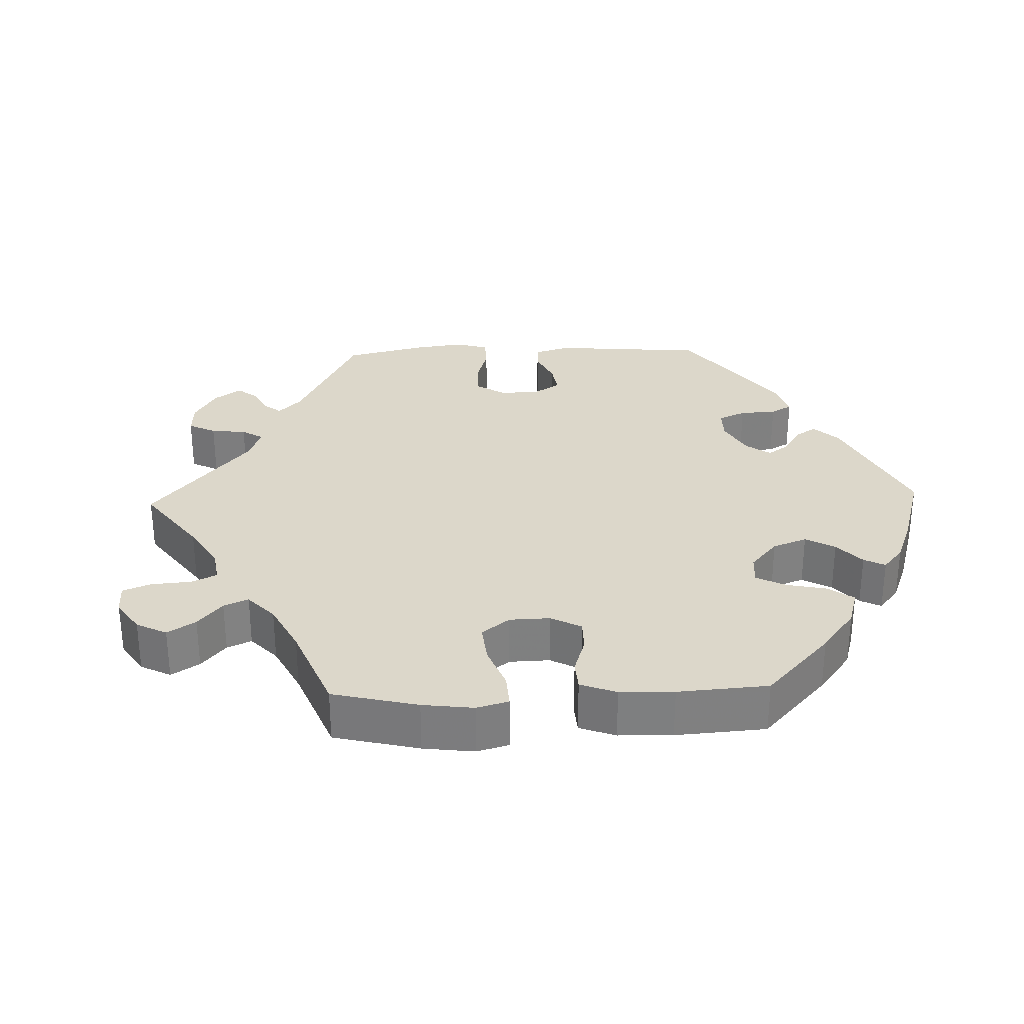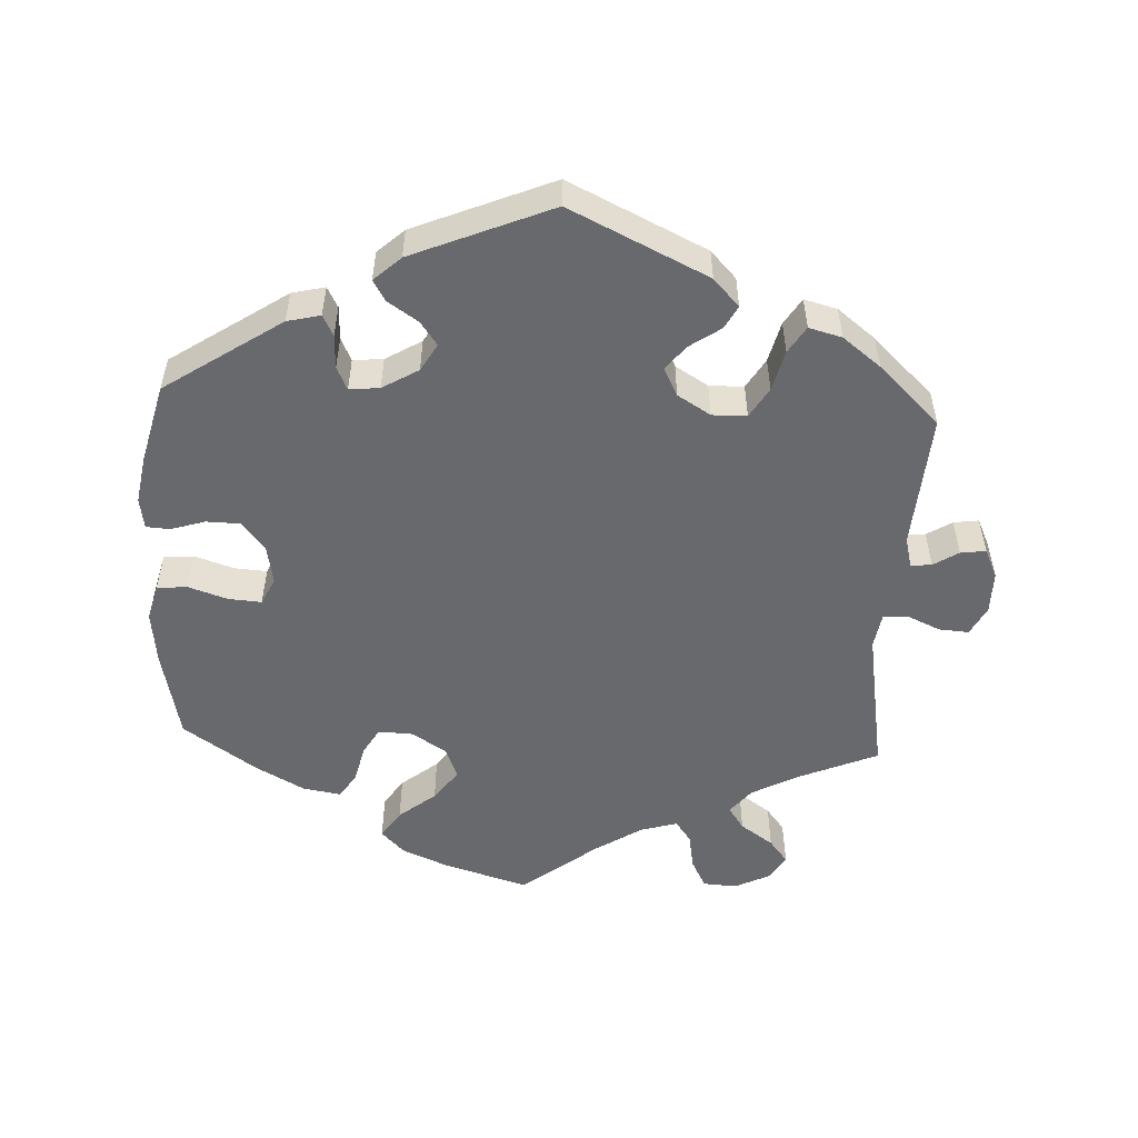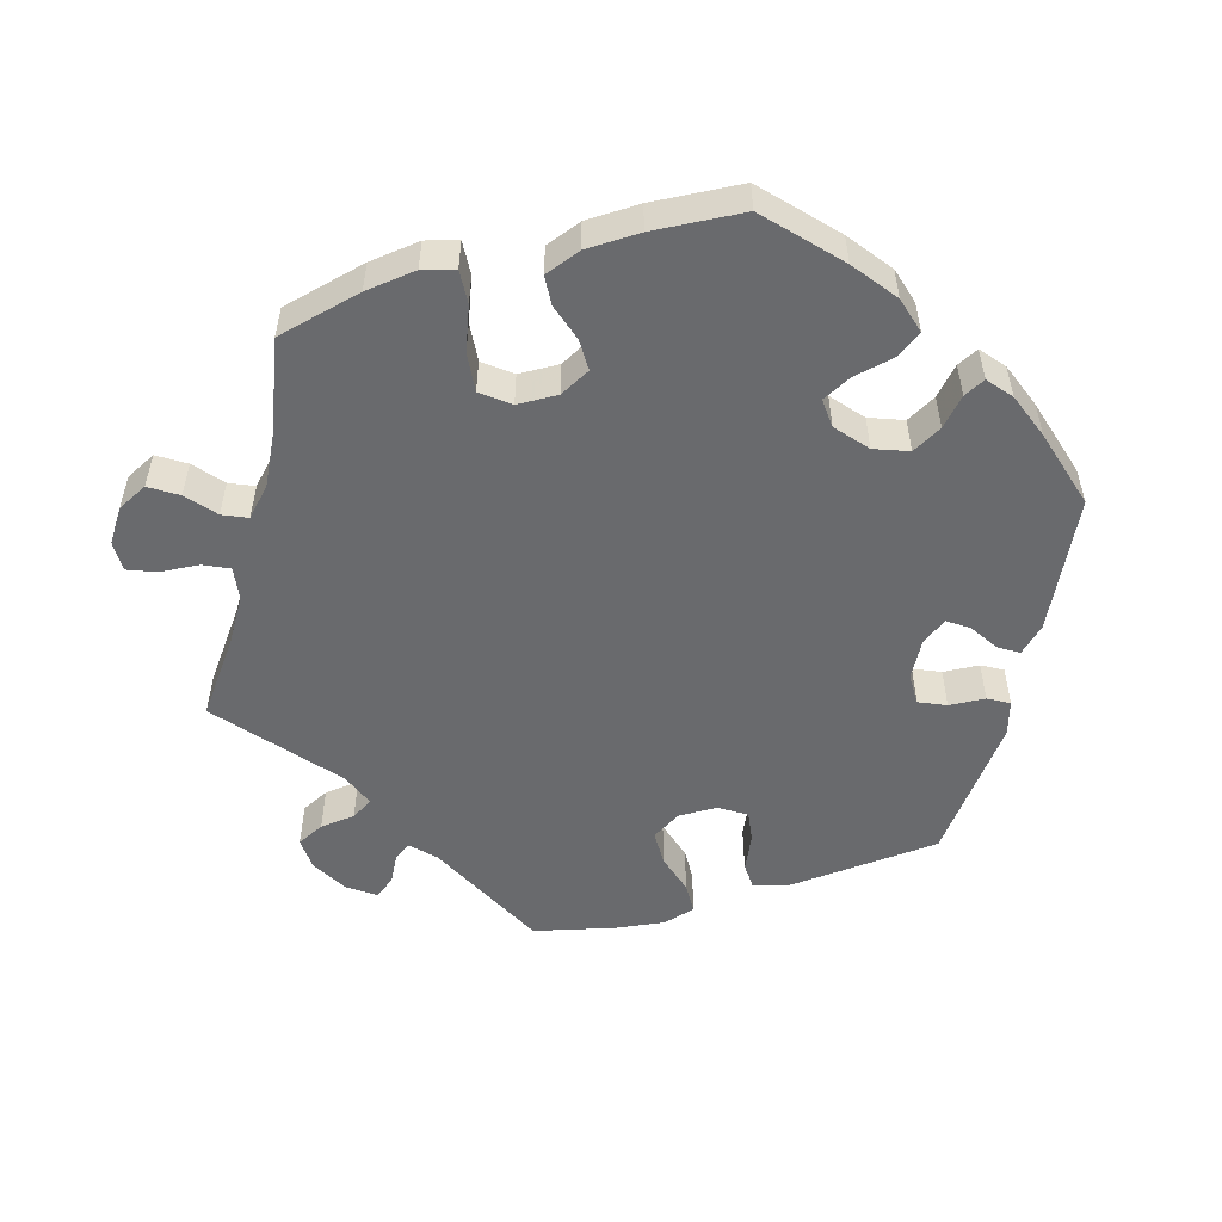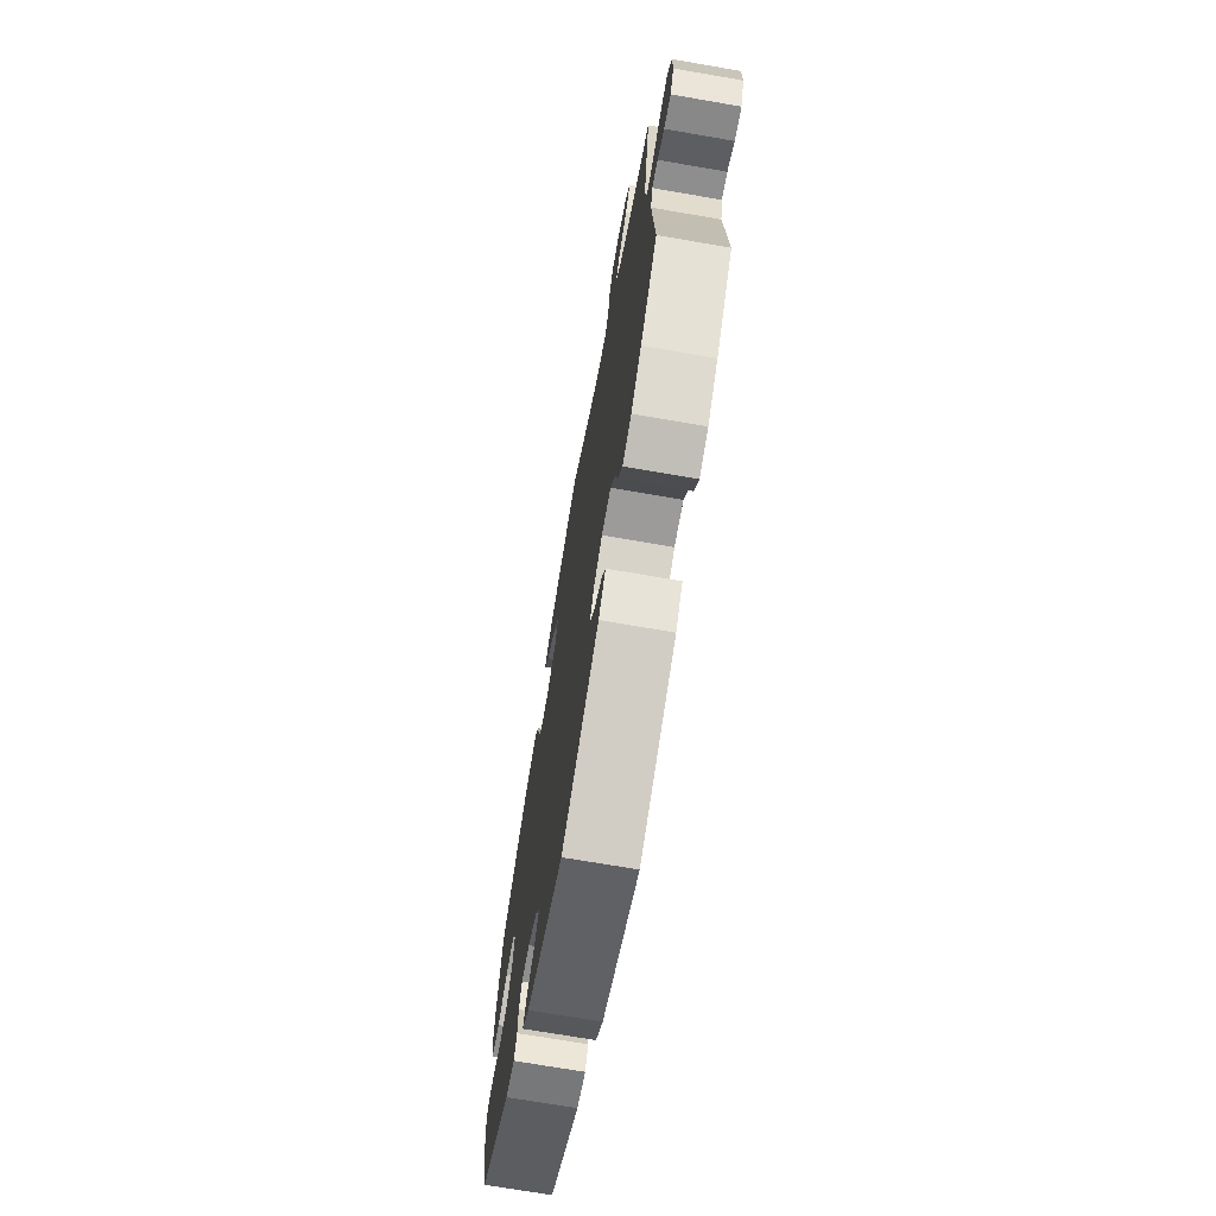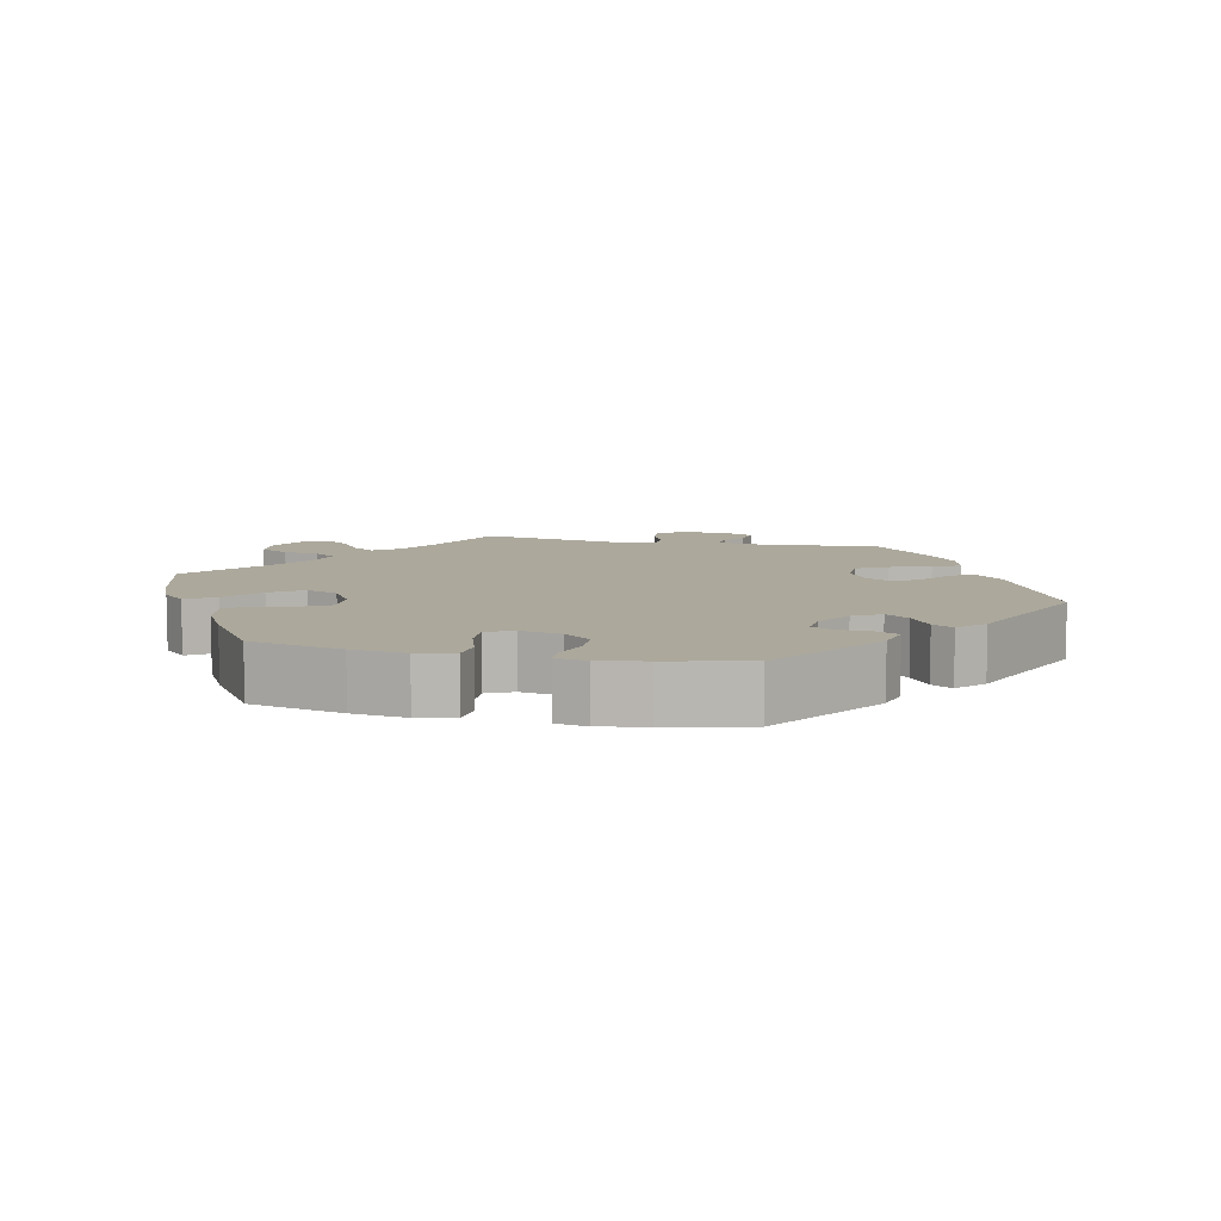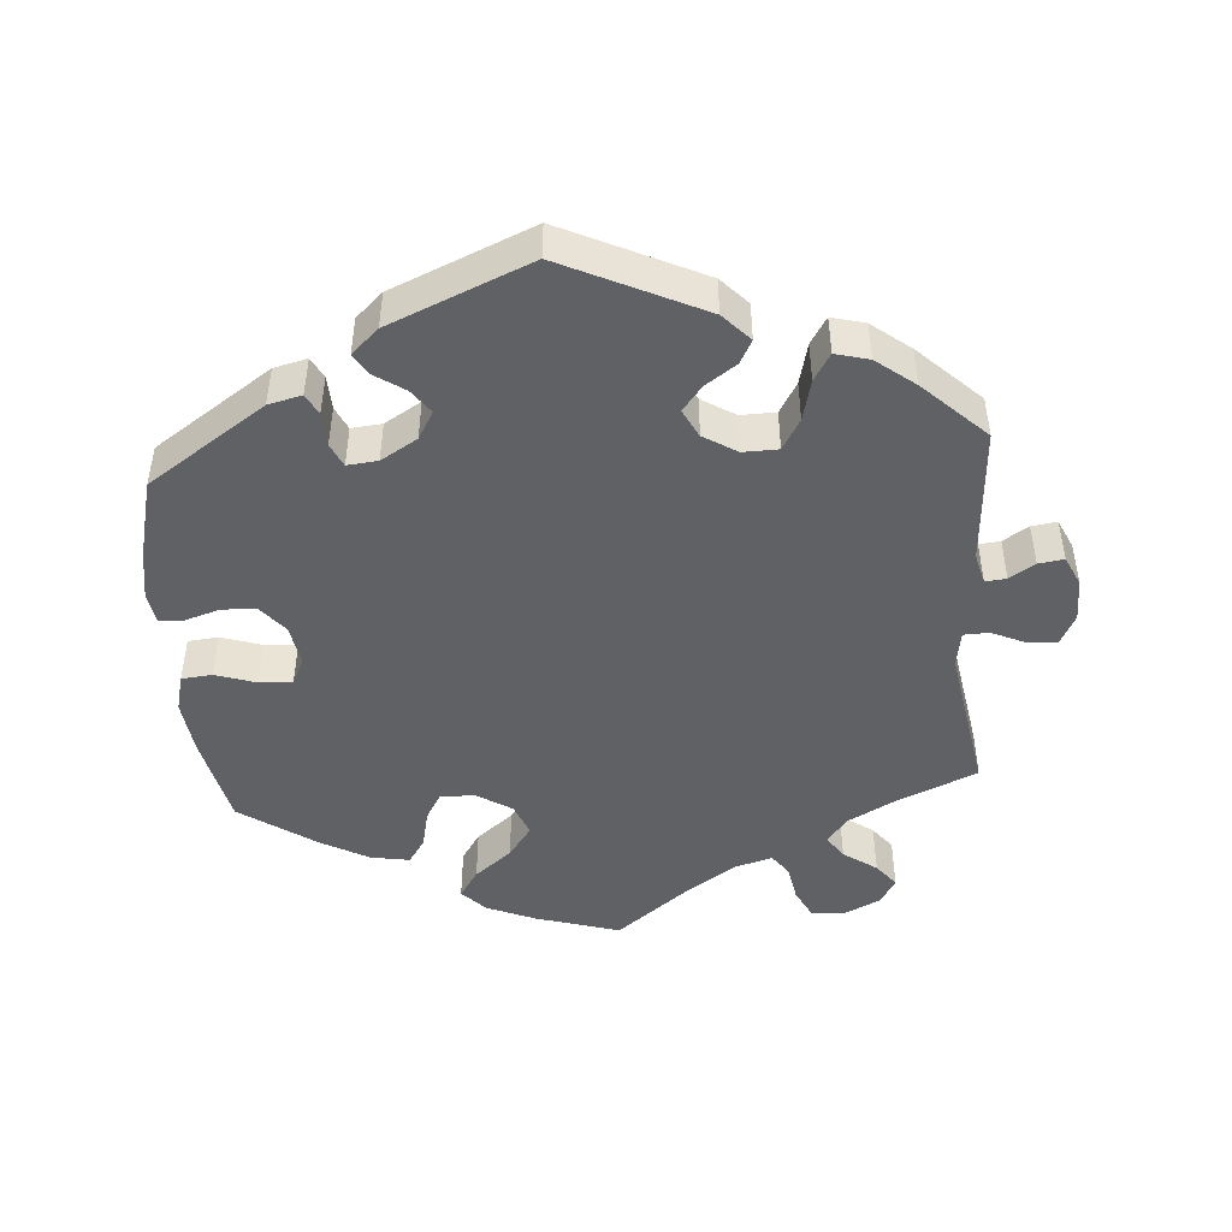
<metadata>
{"format":"obj","ext":"obj","renderer":"f3d","projection":"perspective","resolution":1024,"background":"white","views":[{"elev":30.4,"azim":28.1,"up":"+Y"},{"elev":-52.8,"azim":177.0,"up":"+Y"},{"elev":-53.1,"azim":46.5,"up":"+Y"},{"elev":-70.9,"azim":-99.8,"up":"+Z"},{"elev":8.5,"azim":102.9,"up":"+Y"},{"elev":-46.9,"azim":-175.7,"up":"+Y"}]}
</metadata>
<code>
v 0.528 0.07 0.162
v 0.537 0.07 0.087
v 0.524 0.07 0.036
v 0.482 0.07 0.032
v 0.427 0.07 0.05
v 0.381 0.07 0.053
v 0.363 0.07 0.016
v 0.373 0.07 -0.04
v 0.405 0.07 -0.079
v 0.452 0.07 -0.08
v 0.5 0.07 -0.065
v 0.533 0.07 -0.067
v 0.54 0.07 -0.11
v 0.529 0.07 -0.176
v 0.501 0.07 -0.288
v 0.339 0.07 -0.397
v 0.293 0.07 -0.408
v 0.278 0.07 -0.379
v 0.276 0.07 -0.332
v 0.261 0.07 -0.3
v 0.219 0.07 -0.304
v 0.169 0.07 -0.334
v 0.147 0.07 -0.372
v 0.171 0.07 -0.405
v 0.213 0.07 -0.433
v 0.23 0.07 -0.462
v 0.193 0.07 -0.496
v 0 0.07 -0.577
v -0.192 0.07 -0.486
v -0.228 0.07 -0.448
v -0.211 0.07 -0.416
v -0.168 0.07 -0.386
v -0.141 0.07 -0.352
v -0.161 0.07 -0.313
v -0.207 0.07 -0.285
v -0.255 0.07 -0.286
v -0.28 0.07 -0.328
v -0.294 0.07 -0.385
v -0.317 0.07 -0.422
v -0.363 0.07 -0.41
v -0.416 0.07 -0.369
v -0.501 0.07 -0.288
v -0.488 0.07 -0.099
v -0.499 0.07 -0.056
v -0.528 0.07 -0.059
v -0.563 0.07 -0.081
v -0.598 0.07 -0.086
v -0.617 0.07 -0.045
v -0.617 0.07 0.014
v -0.596 0.07 0.055
v -0.554 0.07 0.052
v -0.509 0.07 0.032
v -0.474 0.07 0.033
v -0.466 0.07 0.083
v -0.501 0.07 0.289
v -0.389 0.07 0.337
v -0.326 0.07 0.371
v -0.297 0.07 0.407
v -0.319 0.07 0.439
v -0.365 0.07 0.471
v -0.391 0.07 0.504
v -0.369 0.07 0.54
v -0.32 0.07 0.564
v -0.273 0.07 0.561
v -0.252 0.07 0.52
v -0.243 0.07 0.469
v -0.221 0.07 0.439
v -0.17 0.07 0.454
v -0.105 0.07 0.496
v 0 0.07 0.578
v 0.117 0.07 0.543
v 0.183 0.07 0.515
v 0.215 0.07 0.482
v 0.189 0.07 0.443
v 0.138 0.07 0.402
v 0.106 0.07 0.358
v 0.124 0.07 0.313
v 0.172 0.07 0.283
v 0.22 0.07 0.281
v 0.242 0.07 0.319
v 0.254 0.07 0.372
v 0.277 0.07 0.406
v 0.33 0.07 0.397
v 0.396 0.07 0.361
v 0.5 0.07 0.29
v 0.528 0 0.162
v 0.537 0 0.087
v 0.524 0 0.036
v 0.482 0 0.032
v 0.427 0 0.05
v 0.381 0 0.053
v 0.363 0 0.016
v 0.373 0 -0.04
v 0.405 0 -0.079
v 0.452 0 -0.08
v 0.5 0 -0.065
v 0.533 0 -0.067
v 0.54 0 -0.11
v 0.529 0 -0.176
v 0.501 0 -0.288
v 0.339 0 -0.397
v 0.293 0 -0.408
v 0.278 0 -0.379
v 0.276 0 -0.332
v 0.261 0 -0.3
v 0.219 0 -0.304
v 0.169 0 -0.334
v 0.147 0 -0.372
v 0.171 0 -0.405
v 0.213 0 -0.433
v 0.23 0 -0.462
v 0.193 0 -0.496
v 0 0 -0.577
v -0.192 0 -0.486
v -0.228 0 -0.448
v -0.211 0 -0.416
v -0.168 0 -0.386
v -0.141 0 -0.352
v -0.161 0 -0.313
v -0.207 0 -0.285
v -0.255 0 -0.286
v -0.28 0 -0.328
v -0.294 0 -0.385
v -0.317 0 -0.422
v -0.363 0 -0.41
v -0.416 0 -0.369
v -0.501 0 -0.288
v -0.488 0 -0.099
v -0.499 0 -0.056
v -0.528 0 -0.059
v -0.563 0 -0.081
v -0.598 0 -0.086
v -0.617 0 -0.045
v -0.617 0 0.014
v -0.596 0 0.055
v -0.554 0 0.052
v -0.509 0 0.032
v -0.474 0 0.033
v -0.466 0 0.083
v -0.501 0 0.289
v -0.389 0 0.337
v -0.326 0 0.371
v -0.297 0 0.407
v -0.319 0 0.439
v -0.365 0 0.471
v -0.391 0 0.504
v -0.369 0 0.54
v -0.32 0 0.564
v -0.273 0 0.561
v -0.252 0 0.52
v -0.243 0 0.469
v -0.221 0 0.439
v -0.17 0 0.454
v -0.105 0 0.496
v 0 0 0.578
v 0.117 0 0.543
v 0.183 0 0.515
v 0.215 0 0.482
v 0.189 0 0.443
v 0.138 0 0.402
v 0.106 0 0.358
v 0.124 0 0.313
v 0.172 0 0.283
v 0.22 0 0.281
v 0.242 0 0.319
v 0.254 0 0.372
v 0.277 0 0.406
v 0.33 0 0.397
v 0.396 0 0.361
v 0.5 0 0.29
f 80 81 82 83
f 79 80 83 84
f 72 73 74 75
f 72 75 76
f 69 70 71 72
f 68 69 72 76
f 67 68 76 77
f 63 64 65 66
f 63 66 67
f 62 63 67
f 59 60 61 62
f 58 59 62 67
f 57 58 67 77
f 54 55 56
f 53 54 56 57
f 49 50 51 52
f 49 52 53
f 48 49 53
f 45 46 47 48
f 44 45 48 53
f 43 44 53 57
f 37 38 39 40
f 36 37 40 41
f 29 30 31 32
f 29 32 33
f 28 29 33
f 27 28 33 34
f 24 25 26 27
f 23 24 27 34
f 16 17 18 19
f 16 19 20
f 15 16 20
f 14 15 20
f 13 14 20 21
f 10 11 12 13
f 9 10 13 21
f 2 3 4 5
f 2 5 6
f 1 2 6
f 79 84 85 1
f 43 57 77 78
f 36 41 42 43
f 35 36 43 78
f 22 23 34 35
f 8 9 21 22
f 7 8 22 35
f 6 7 35 78
f 1 6 78 79
f 168 167 166 165
f 169 168 165 164
f 160 159 158 157
f 161 160 157
f 157 156 155 154
f 161 157 154 153
f 162 161 153 152
f 151 150 149 148
f 152 151 148
f 152 148 147
f 147 146 145 144
f 152 147 144 143
f 162 152 143 142
f 141 140 139
f 142 141 139 138
f 137 136 135 134
f 138 137 134
f 138 134 133
f 133 132 131 130
f 138 133 130 129
f 142 138 129 128
f 125 124 123 122
f 126 125 122 121
f 117 116 115 114
f 118 117 114
f 118 114 113
f 119 118 113 112
f 112 111 110 109
f 119 112 109 108
f 104 103 102 101
f 105 104 101
f 105 101 100
f 105 100 99
f 106 105 99 98
f 98 97 96 95
f 106 98 95 94
f 90 89 88 87
f 91 90 87
f 91 87 86
f 86 170 169 164
f 163 162 142 128
f 128 127 126 121
f 163 128 121 120
f 120 119 108 107
f 107 106 94 93
f 120 107 93 92
f 163 120 92 91
f 164 163 91 86
f 1 86 87 2
f 2 87 88 3
f 3 88 89 4
f 4 89 90 5
f 5 90 91 6
f 6 91 92 7
f 7 92 93 8
f 8 93 94 9
f 9 94 95 10
f 10 95 96 11
f 11 96 97 12
f 12 97 98 13
f 13 98 99 14
f 14 99 100 15
f 15 100 101 16
f 16 101 102 17
f 17 102 103 18
f 18 103 104 19
f 19 104 105 20
f 20 105 106 21
f 21 106 107 22
f 22 107 108 23
f 23 108 109 24
f 24 109 110 25
f 25 110 111 26
f 26 111 112 27
f 27 112 113 28
f 28 113 114 29
f 29 114 115 30
f 30 115 116 31
f 31 116 117 32
f 32 117 118 33
f 33 118 119 34
f 34 119 120 35
f 35 120 121 36
f 36 121 122 37
f 37 122 123 38
f 38 123 124 39
f 39 124 125 40
f 40 125 126 41
f 41 126 127 42
f 42 127 128 43
f 43 128 129 44
f 44 129 130 45
f 45 130 131 46
f 46 131 132 47
f 47 132 133 48
f 48 133 134 49
f 49 134 135 50
f 50 135 136 51
f 51 136 137 52
f 52 137 138 53
f 53 138 139 54
f 54 139 140 55
f 55 140 141 56
f 56 141 142 57
f 57 142 143 58
f 58 143 144 59
f 59 144 145 60
f 60 145 146 61
f 61 146 147 62
f 62 147 148 63
f 63 148 149 64
f 64 149 150 65
f 65 150 151 66
f 66 151 152 67
f 67 152 153 68
f 68 153 154 69
f 69 154 155 70
f 70 155 156 71
f 71 156 157 72
f 72 157 158 73
f 73 158 159 74
f 74 159 160 75
f 75 160 161 76
f 76 161 162 77
f 77 162 163 78
f 78 163 164 79
f 79 164 165 80
f 80 165 166 81
f 81 166 167 82
f 82 167 168 83
f 83 168 169 84
f 84 169 170 85
f 85 170 86 1

</code>
